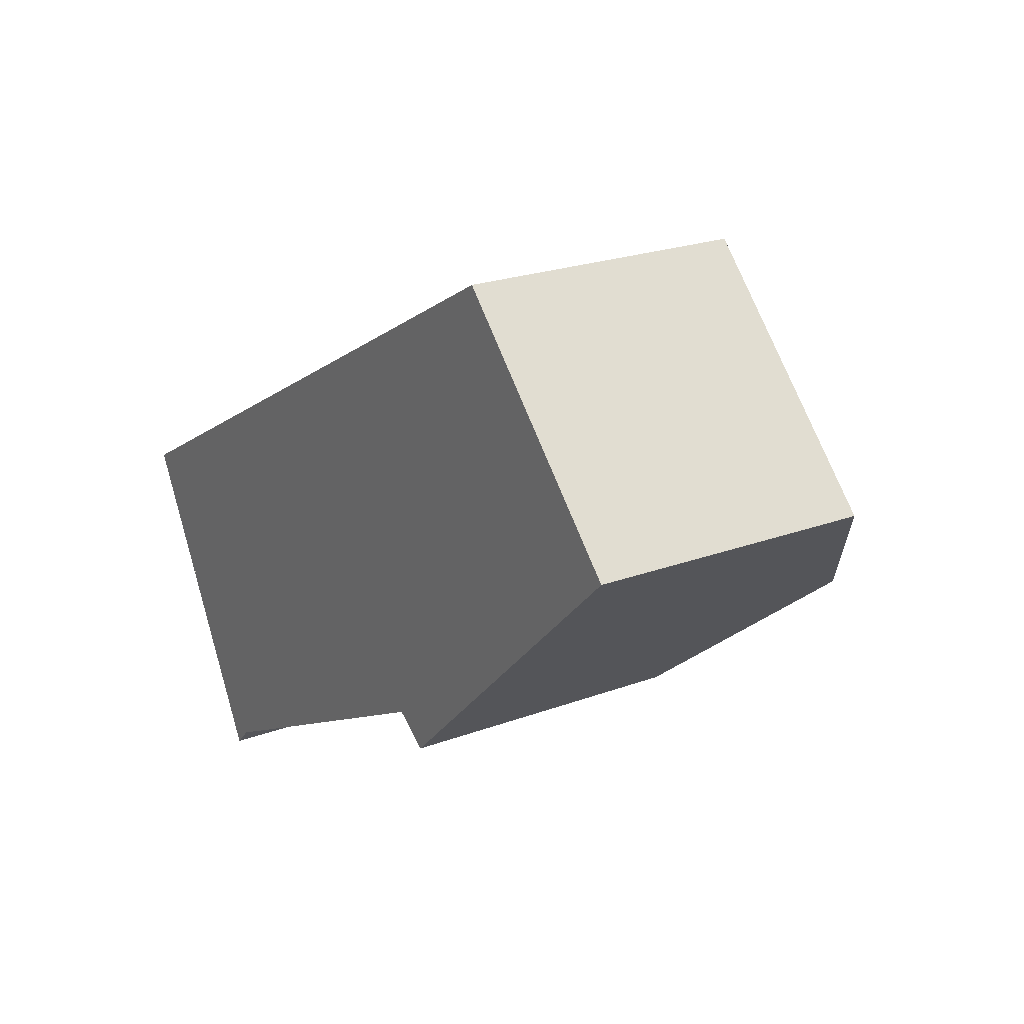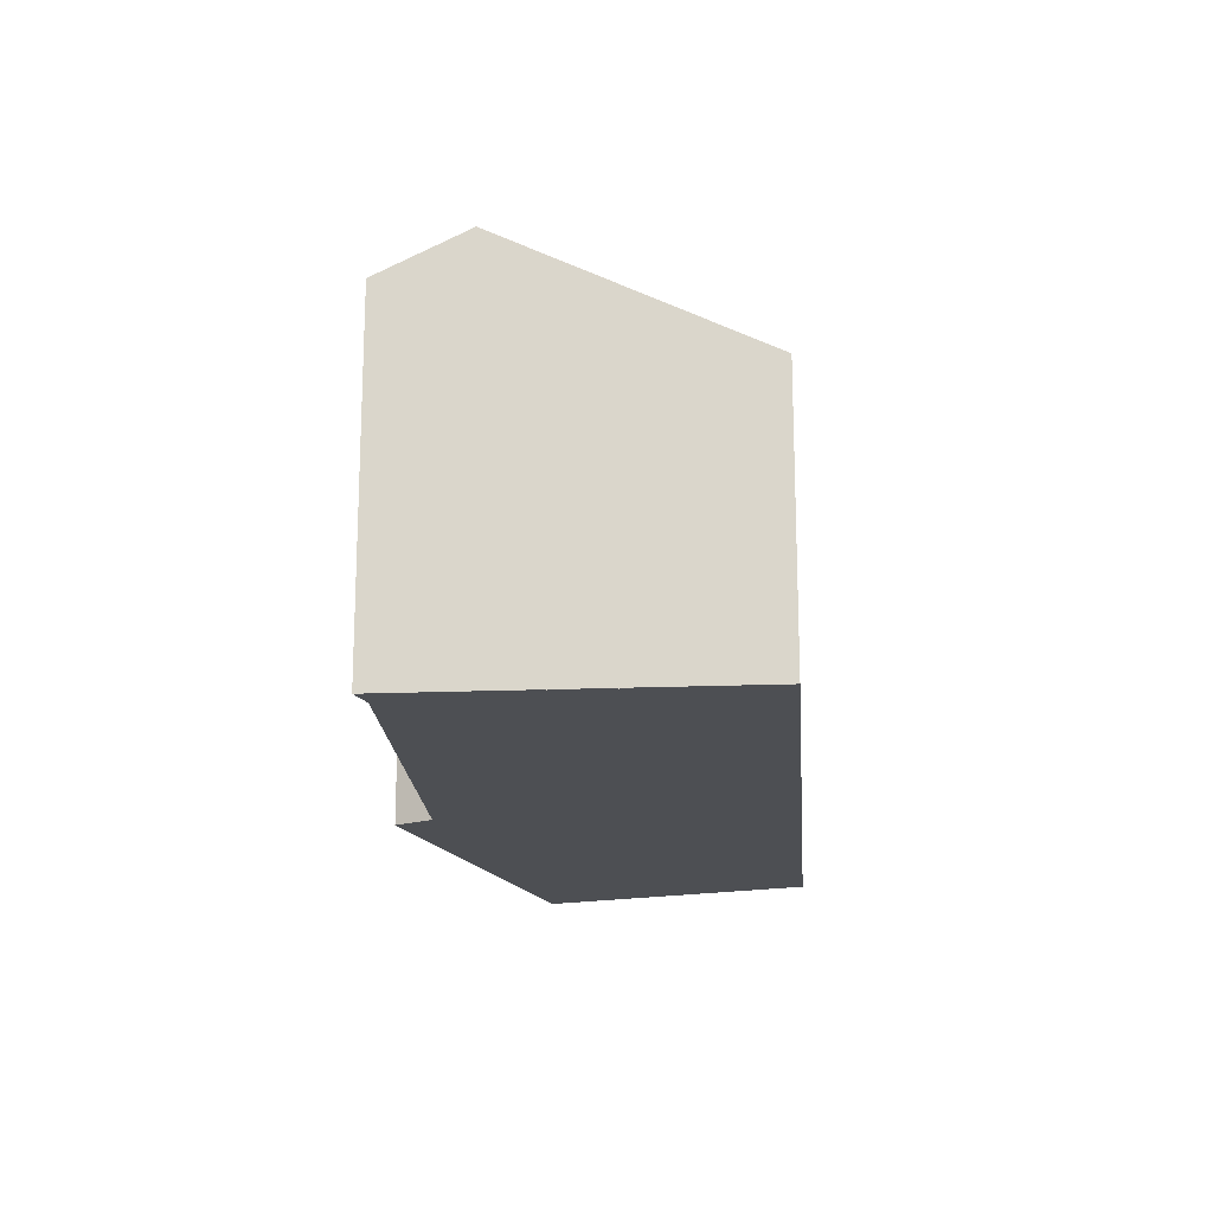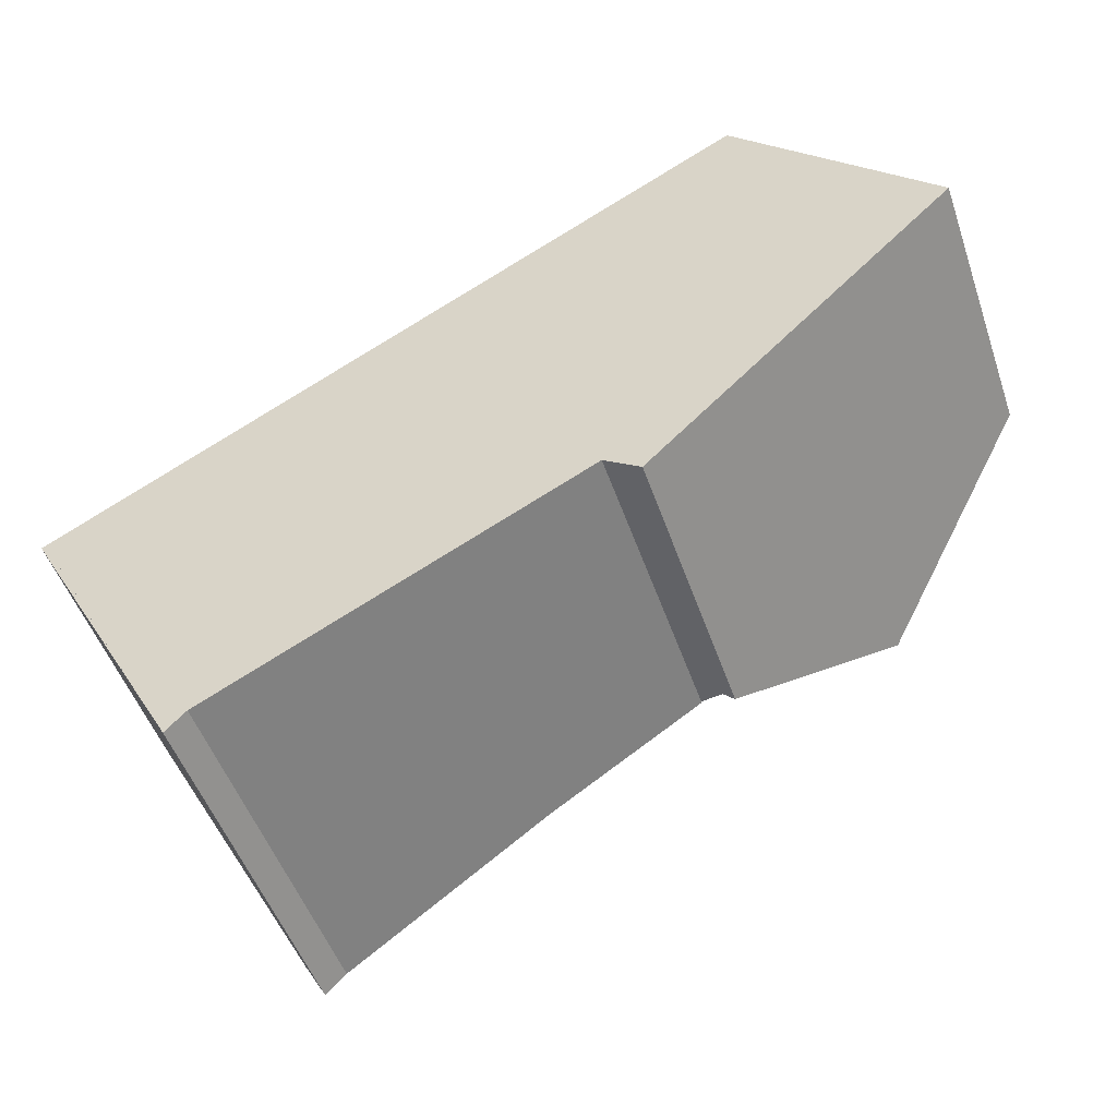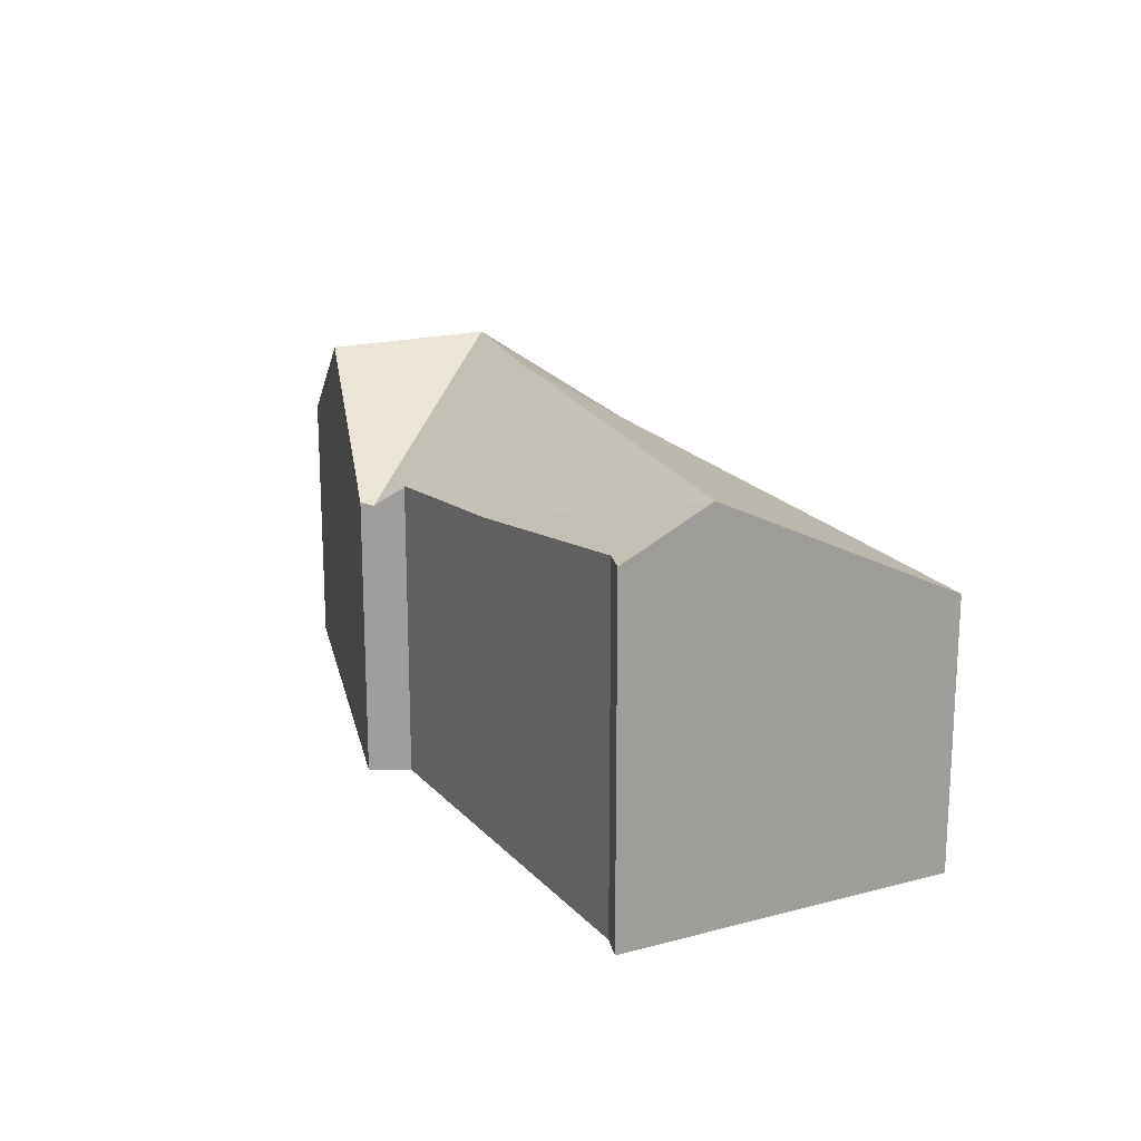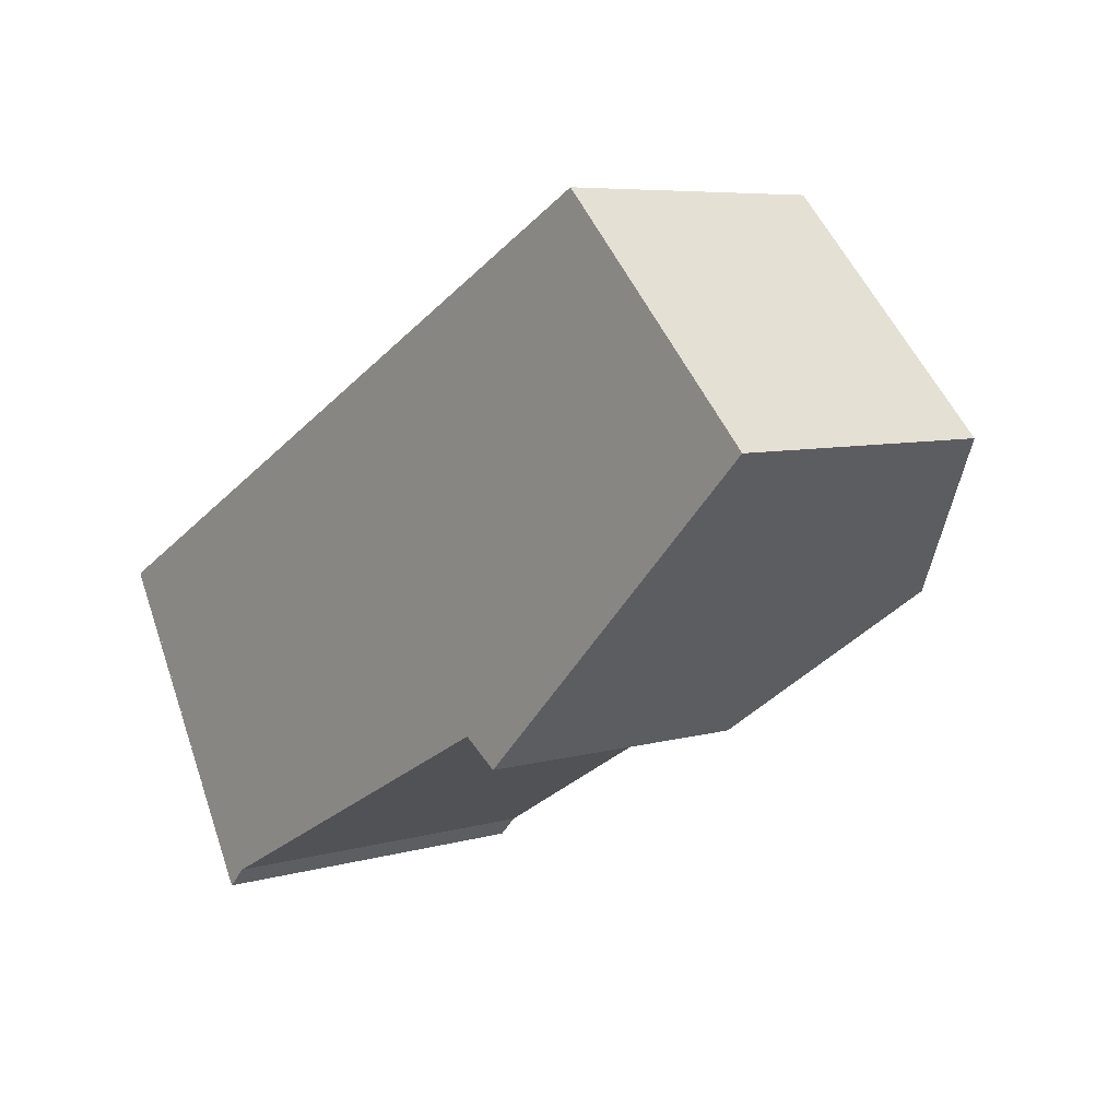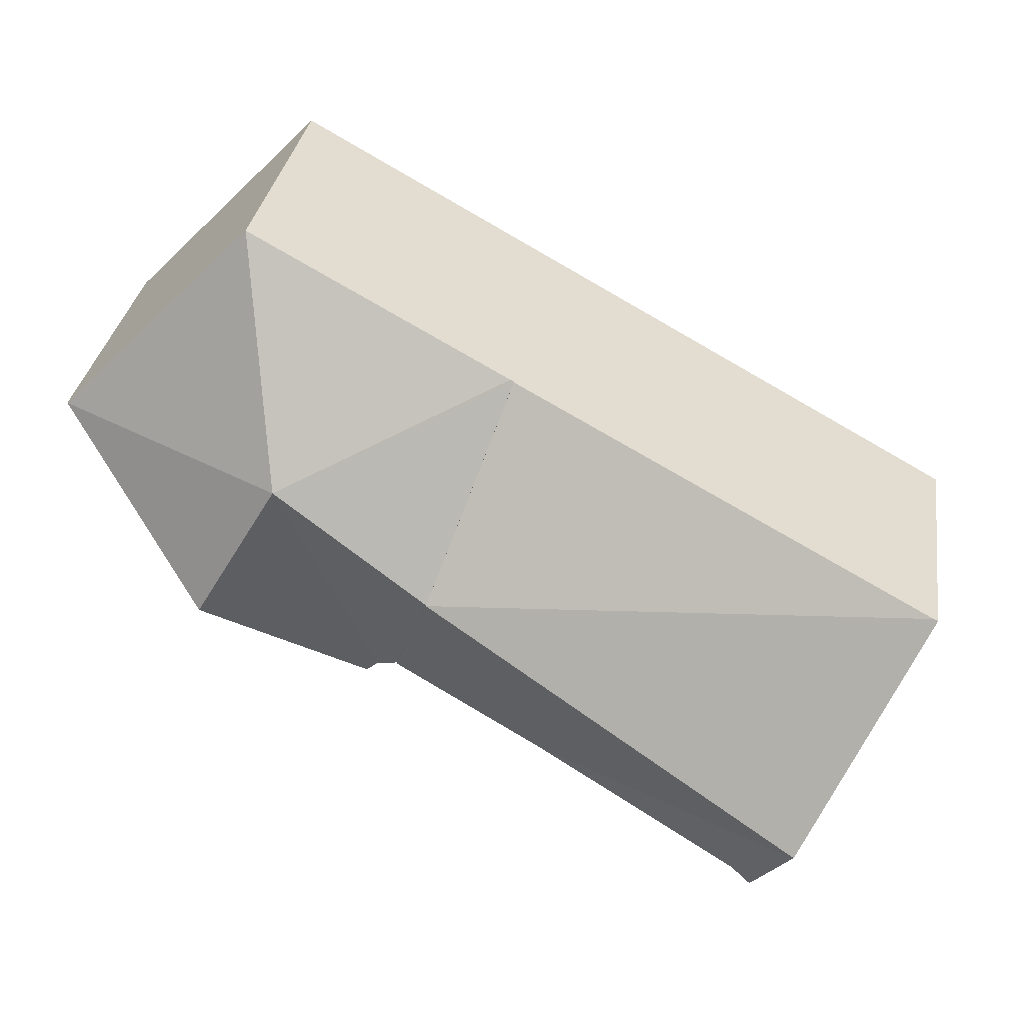
<metadata>
{"format":"obj","ext":"obj","renderer":"f3d","projection":"perspective","resolution":1024,"background":"white","views":[{"elev":22.6,"azim":57.3,"up":"+Z"},{"elev":-17.9,"azim":-114.3,"up":"+Y"},{"elev":-50.0,"azim":18.7,"up":"+Z"},{"elev":19.1,"azim":-145.8,"up":"+Y"},{"elev":6.6,"azim":49.4,"up":"+Z"},{"elev":32.6,"azim":-171.2,"up":"+Z"}]}
</metadata>
<code>
v  16.33 9.99 4.166
v  17.44 6.903 9.614
v  22.49 6.899 4.403
v  16.13 6.903 8.894
v  10.99 6.903 6.06
v  22.14 7.169 4.062
v  18.45 9.99 0.499
v  14.85 7.23 -2.987
v  14.57 7.148 -2.801
v  13.94 7.622 -2.367
v  12.62 9.99 1.262
v  10.9 6.892 6.01
v  17.44 -5.887e-16 9.614
v  10.9 -3.68e-16 6.01
v  10.99 -3.711e-16 6.06
v  16.13 -5.446e-16 8.894
v  22.49 -2.696e-16 4.403
v  22.14 -2.487e-16 4.062
v  18.45 -3.055e-17 0.499
v  14.85 1.829e-16 -2.987
v  13.94 1.449e-16 -2.367
v  14.57 1.715e-16 -2.801
v  12.62 -7.728e-17 1.262
v  0.115 6.932 0.063
v  10.9 6.932 6.01
v  12.62 10.02 1.262
v  9.995 8.087 -4.406
v  13.94 7.659 -2.367
v  3.118 10.02 -5.657
v  3.14 9.991 -5.697
v  0 6.924 4.24e-16
v  4.711 8.934 -7.139
v  4.271 8.925 -7.588
v  4.214 8.924 -7.646
v  0 0 0
v  0.115 -3.858e-18 0.063
v  4.711 4.371e-16 -7.139
v  9.995 2.698e-16 -4.406
v  4.214 4.682e-16 -7.646
v  4.271 4.646e-16 -7.588
v  3.118 3.464e-16 -5.657
v  3.14 3.488e-16 -5.697
g defaultobject
f 1 2 3
f 1 4 2
f 4 1 5
f 6 1 3
f 1 6 7
f 8 1 7
f 1 8 9
f 10 1 9
f 1 10 11
f 12 1 11
f 1 12 5
f 12 4 5
f 4 12 2
f 2 12 13
f 13 12 14
f 13 14 15
f 13 15 16
f 13 3 2
f 3 13 17
f 17 6 3
f 6 17 7
f 7 17 8
f 8 17 18
f 8 18 19
f 8 19 20
f 20 9 8
f 9 21 10
f 21 9 20
f 21 20 22
f 10 12 11
f 12 10 21
f 12 21 14
f 14 21 23
f 16 17 13
f 17 16 15
f 17 15 18
f 18 15 19
f 19 15 14
f 19 14 23
f 19 23 20
f 20 23 21
f 20 21 22
f 24 25 26
f 27 26 28
f 26 27 29
f 29 27 30
f 31 26 29
f 26 31 24
f 27 32 30
f 33 30 32
f 34 30 33
f 31 25 24
f 25 31 35
f 25 35 14
f 14 35 36
f 14 26 25
f 26 14 28
f 28 14 21
f 21 14 23
f 21 27 28
f 27 21 32
f 32 21 37
f 37 21 38
f 37 33 32
f 33 37 34
f 34 37 39
f 39 37 40
f 30 31 29
f 31 30 34
f 31 34 39
f 31 39 41
f 31 41 35
f 41 39 42
f 41 36 35
f 39 37 42
f 37 39 40
f 36 23 14
f 23 36 42
f 23 42 21
f 21 42 37
f 21 37 38

</code>
